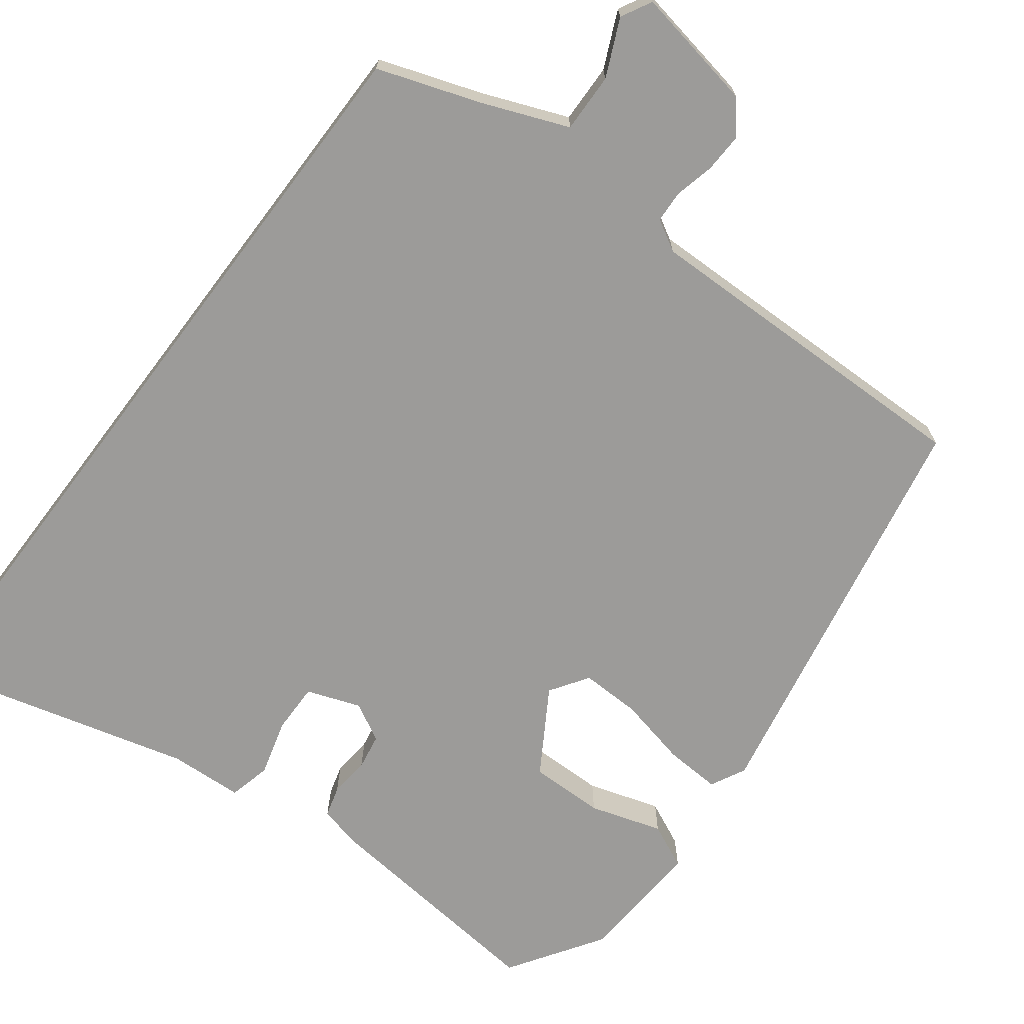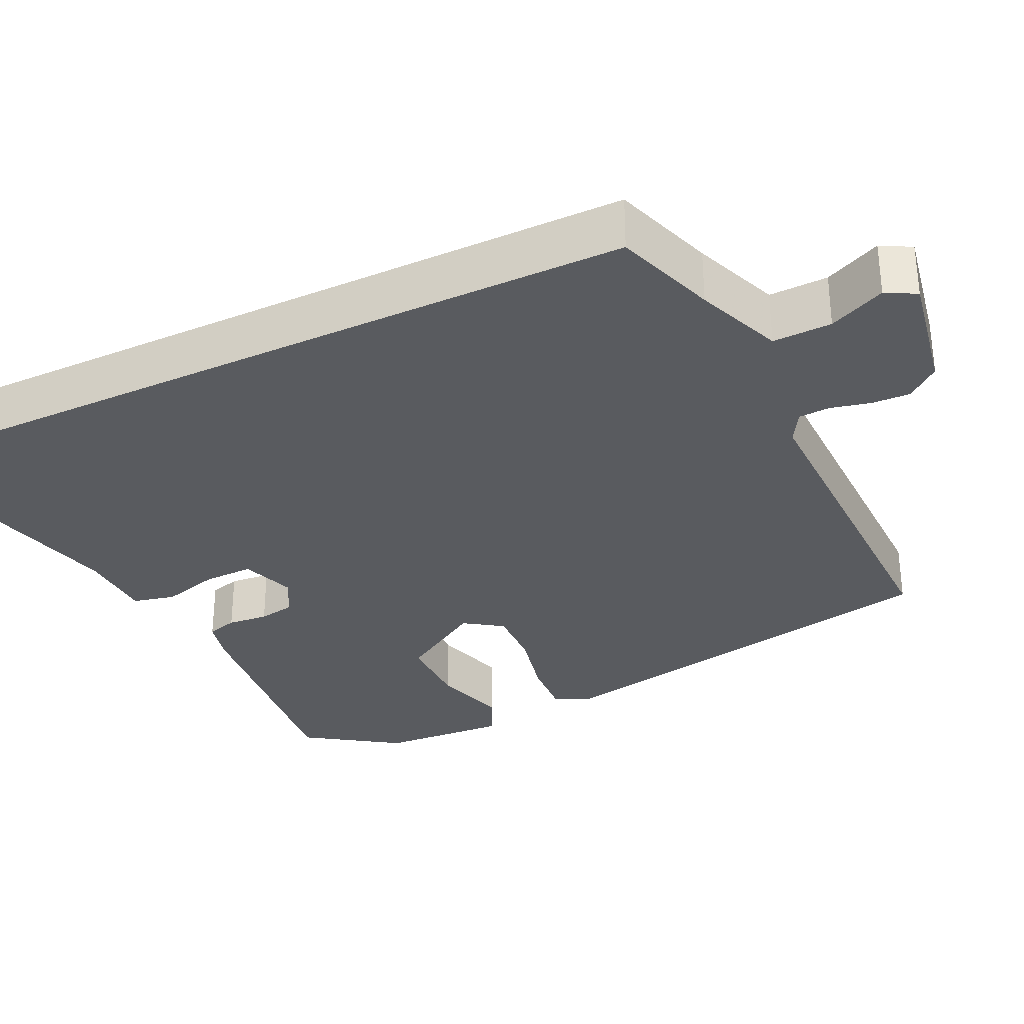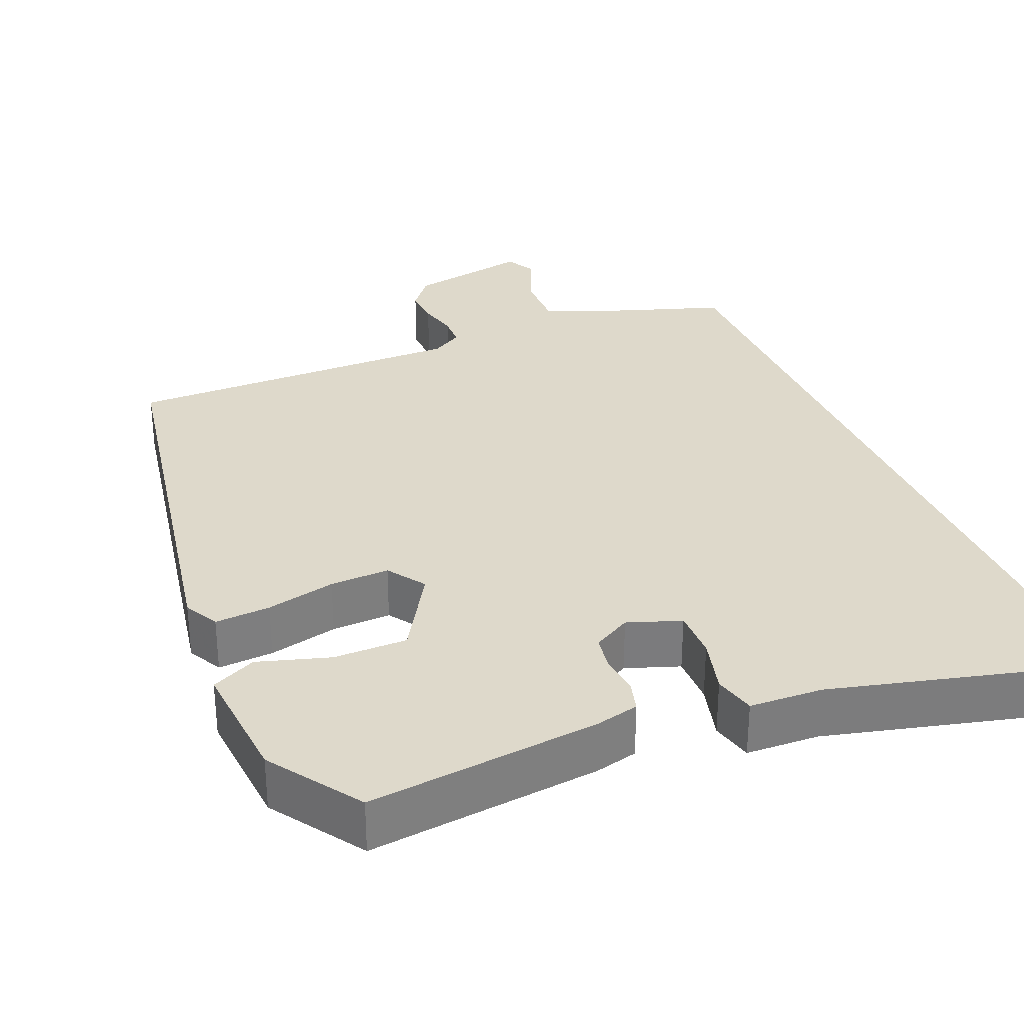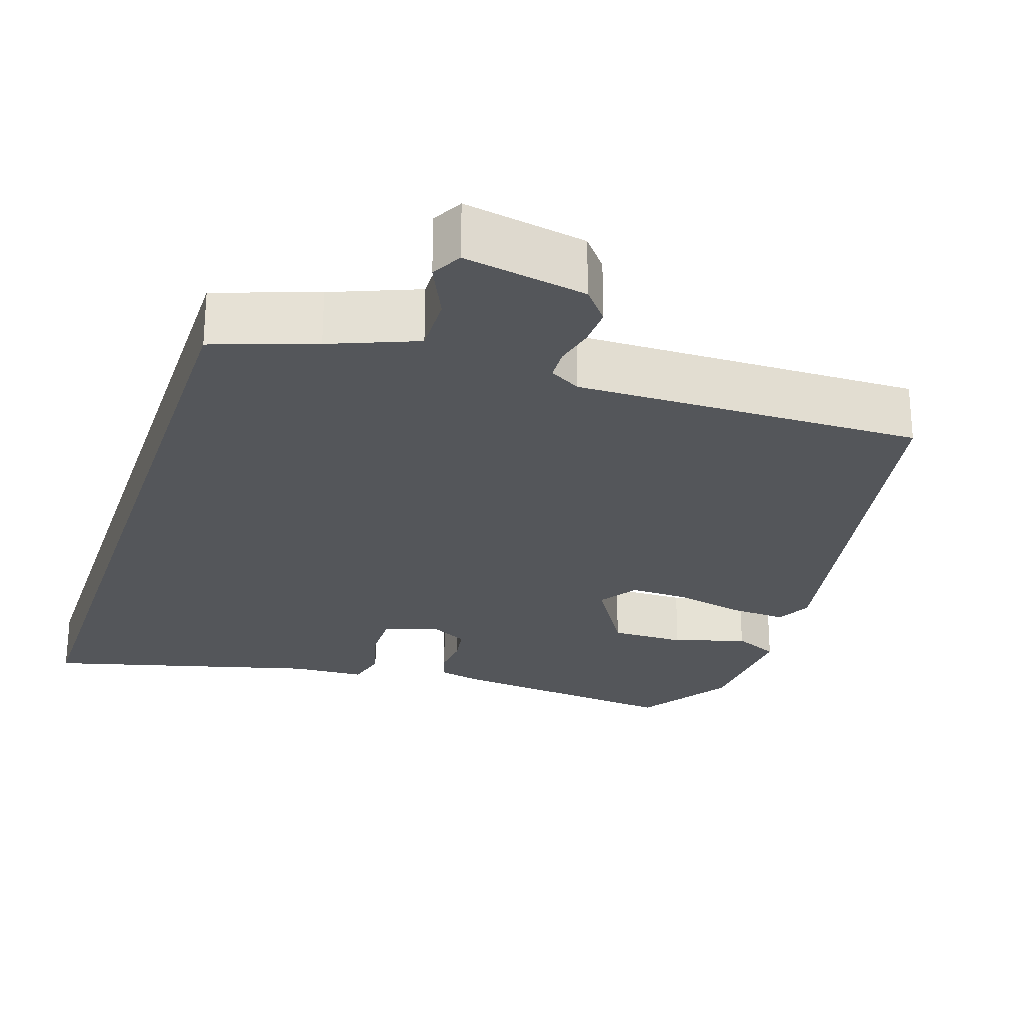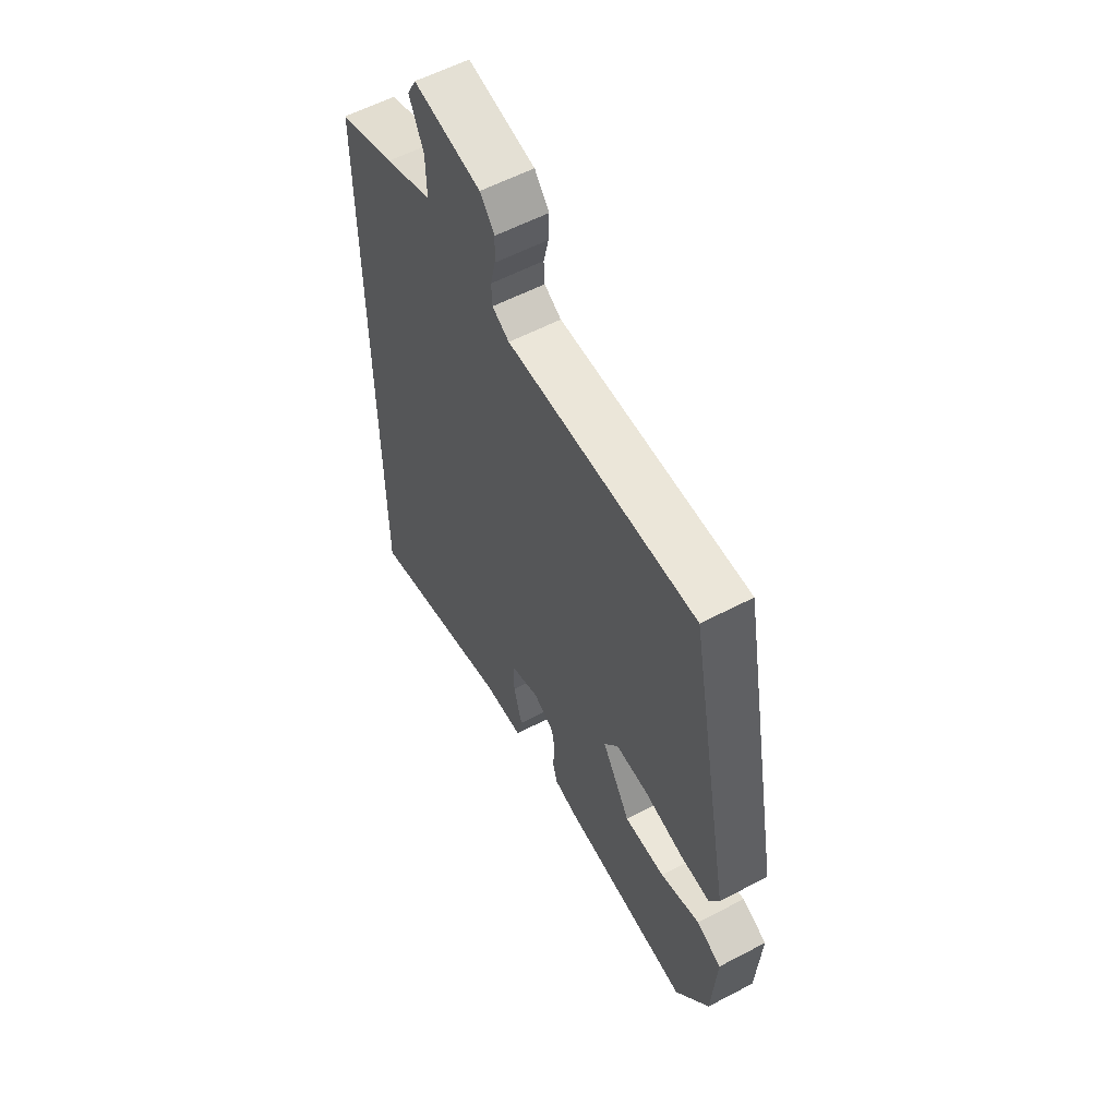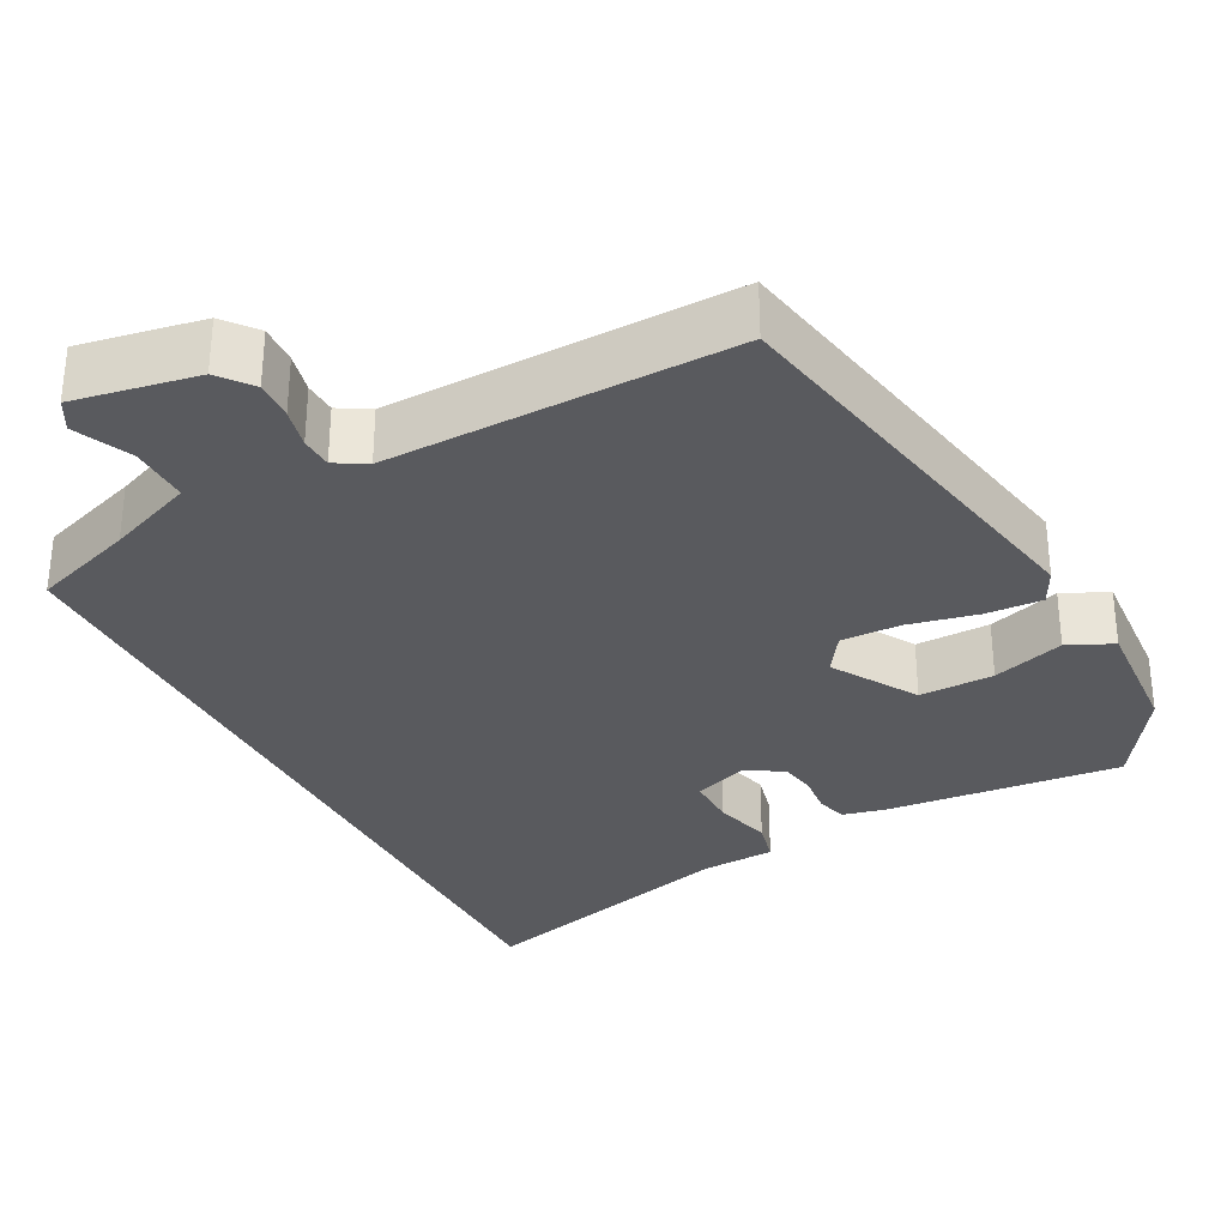
<metadata>
{"format":"obj","ext":"obj","renderer":"f3d","projection":"perspective","resolution":1024,"background":"white","views":[{"elev":-69.9,"azim":-37.1,"up":"+Y"},{"elev":-32.2,"azim":-64.6,"up":"+Y"},{"elev":31.7,"azim":156.9,"up":"+Y"},{"elev":-25.6,"azim":-18.4,"up":"+Y"},{"elev":57.8,"azim":61.4,"up":"+Z"},{"elev":-31.8,"azim":27.6,"up":"+Y"}]}
</metadata>
<code>
v -0.5 0.07 0.443
v -0.369 0.07 0.488
v -0.258 0.07 0.532
v -0.26 0.07 0.608
v -0.293 0.07 0.681
v -0.272 0.07 0.72
v -0.114 0.07 0.691
v -0.08 0.07 0.649
v -0.082 0.07 0.599
v -0.094 0.07 0.548
v -0.092 0.07 0.507
v -0.052 0.07 0.484
v 0.393 0.07 0.491
v 0.495 0.07 -0.043
v 0.472 0.07 -0.088
v 0.4 0.07 -0.084
v 0.31 0.07 -0.064
v 0.233 0.07 -0.062
v 0.2 0.07 -0.111
v 0.266 0.07 -0.219
v 0.362 0.07 -0.218
v 0.455 0.07 -0.189
v 0.513 0.07 -0.216
v 0.502 0.07 -0.379
v 0.423 0.07 -0.498
v 0.12 0.07 -0.467
v 0.065 0.07 -0.454
v 0.054 0.07 -0.415
v 0.059 0.07 -0.363
v 0.051 0.07 -0.317
v 0.002 0.07 -0.29
v -0.067 0.07 -0.315
v -0.066 0.07 -0.379
v -0.046 0.07 -0.452
v -0.059 0.07 -0.506
v -0.154 0.07 -0.511
v -0.5 0.07 -0.602
v -0.5 0 0.443
v -0.369 0 0.488
v -0.258 0 0.532
v -0.26 0 0.608
v -0.293 0 0.681
v -0.272 0 0.72
v -0.114 0 0.691
v -0.08 0 0.649
v -0.082 0 0.599
v -0.094 0 0.548
v -0.092 0 0.507
v -0.052 0 0.484
v 0.393 0 0.491
v 0.495 0 -0.043
v 0.472 0 -0.088
v 0.4 0 -0.084
v 0.31 0 -0.064
v 0.233 0 -0.062
v 0.2 0 -0.111
v 0.266 0 -0.219
v 0.362 0 -0.218
v 0.455 0 -0.189
v 0.513 0 -0.216
v 0.502 0 -0.379
v 0.423 0 -0.498
v 0.12 0 -0.467
v 0.065 0 -0.454
v 0.054 0 -0.415
v 0.059 0 -0.363
v 0.051 0 -0.317
v 0.002 0 -0.29
v -0.067 0 -0.315
v -0.066 0 -0.379
v -0.046 0 -0.452
v -0.059 0 -0.506
v -0.154 0 -0.511
v -0.5 0 -0.602
f 36 37 1 2
f 35 36 2
f 34 35 2
f 33 34 2
f 32 33 2 3
f 31 32 3 4
f 30 31 4
f 27 28 29
f 26 27 29
f 25 26 29
f 24 25 29
f 23 24 29
f 22 23 29
f 21 22 29
f 20 21 29 30
f 19 20 30 4
f 15 16 17
f 14 15 17
f 13 14 17
f 12 13 17
f 11 12 17 18
f 8 9 10
f 7 8 10
f 6 7 10
f 5 6 10
f 4 5 10
f 4 10 11
f 4 11 18 19
f 39 38 74 73
f 39 73 72
f 39 72 71
f 39 71 70
f 40 39 70 69
f 41 40 69 68
f 41 68 67
f 66 65 64
f 66 64 63
f 66 63 62
f 66 62 61
f 66 61 60
f 66 60 59
f 66 59 58
f 67 66 58 57
f 41 67 57 56
f 54 53 52
f 54 52 51
f 54 51 50
f 54 50 49
f 55 54 49 48
f 47 46 45
f 47 45 44
f 47 44 43
f 47 43 42
f 47 42 41
f 48 47 41
f 56 55 48 41
f 1 38 39 2
f 2 39 40 3
f 3 40 41 4
f 4 41 42 5
f 5 42 43 6
f 6 43 44 7
f 7 44 45 8
f 8 45 46 9
f 9 46 47 10
f 10 47 48 11
f 11 48 49 12
f 12 49 50 13
f 13 50 51 14
f 14 51 52 15
f 15 52 53 16
f 16 53 54 17
f 17 54 55 18
f 18 55 56 19
f 19 56 57 20
f 20 57 58 21
f 21 58 59 22
f 22 59 60 23
f 23 60 61 24
f 24 61 62 25
f 25 62 63 26
f 26 63 64 27
f 27 64 65 28
f 28 65 66 29
f 29 66 67 30
f 30 67 68 31
f 31 68 69 32
f 32 69 70 33
f 33 70 71 34
f 34 71 72 35
f 35 72 73 36
f 36 73 74 37
f 37 74 38 1

</code>
